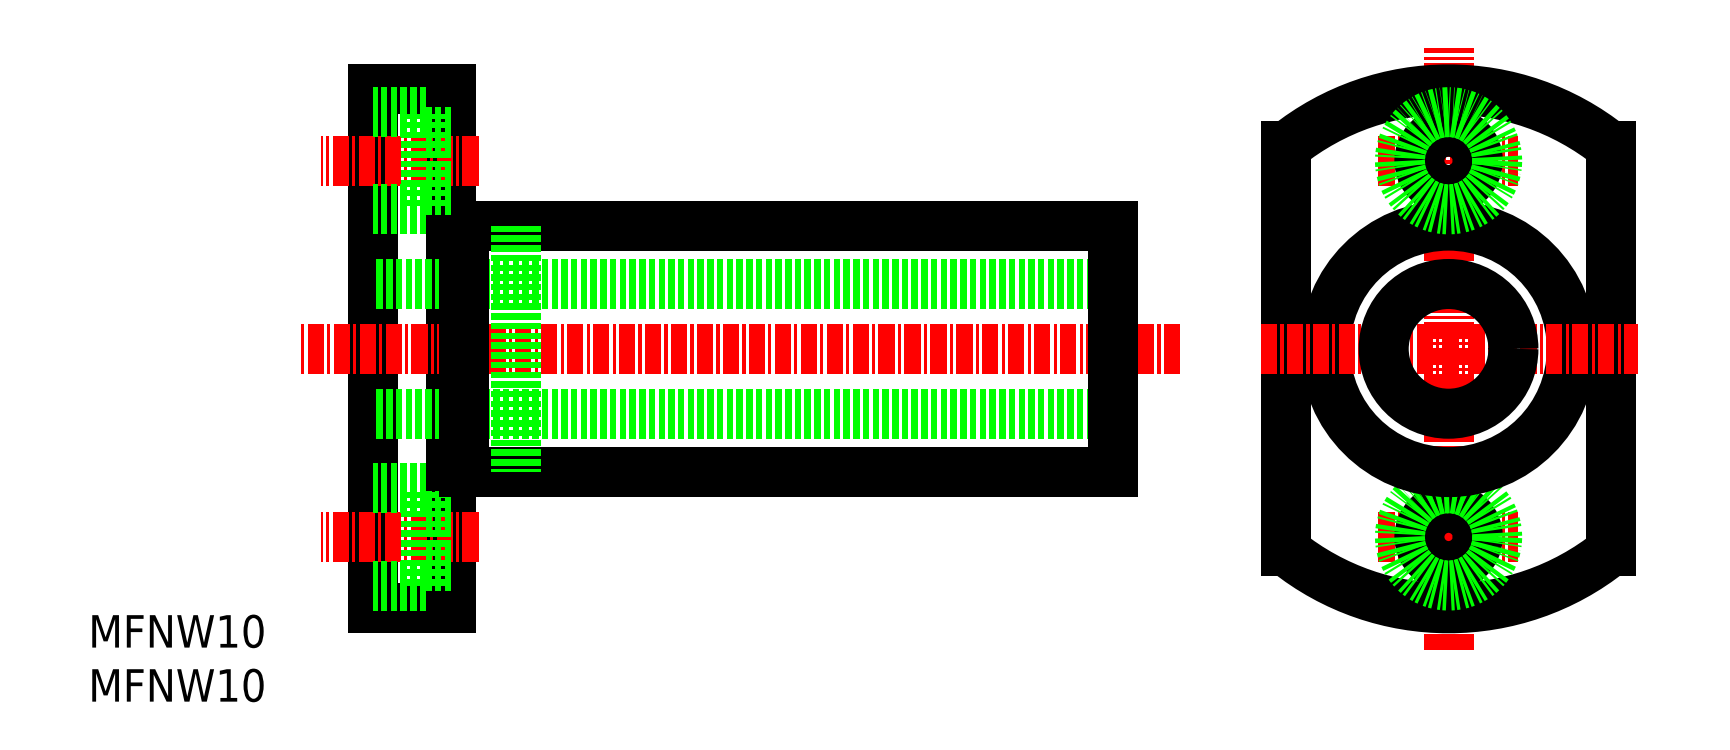
<metadata>
{"format":"dxf","ext":"dxf","renderer":"ezdxf+matplotlib","layout":"modelspace","background":"white","min_lineweight":24,"dpi":150}
</metadata>
<code>
0
SECTION
2
ENTITIES
0
LINE
8
CENTER
10
114.9
20
13.98
30
0
11
114.9
21
60.41
31
0
0
LINE
8
0
10
127.4
20
52.81
30
0
11
127.4
21
21.58
31
0
0
LINE
8
0
10
102.4
20
52.81
30
0
11
102.4
21
21.58
31
0
0
LINE
8
0
10
31.96
20
57.2
30
0
11
31.96
21
17.2
31
0
0
LINE
8
0
10
37.96
20
57.2
30
0
11
37.96
21
17.2
31
0
0
ARC
8
0
10
114.9
20
37.2
30
0
40
20
50
231.3
51
308.7
0
LINE
8
CENTER
10
40.09
20
22.7
30
0
11
27.9
21
22.7
31
0
0
LINE
8
0
10
37.96
20
17.2
30
0
11
31.96
21
17.2
31
0
0
LINE
8
0
10
36.06
20
26.45
30
0
11
31.96
21
26.45
31
0
0
LINE
8
0
10
36.06
20
18.95
30
0
11
31.96
21
18.95
31
0
0
LINE
8
0
10
36.06
20
18.95
30
0
11
36.06
21
26.45
31
0
0
LINE
8
0
10
37.96
20
20.45
30
0
11
36.06
21
20.45
31
0
0
LINE
8
0
10
37.96
20
24.95
30
0
11
36.06
21
24.95
31
0
0
LINE
8
CENTER
10
109.5
20
22.7
30
0
11
120.2
21
22.7
31
0
0
CIRCLE
8
0
10
114.9
20
22.7
30
0
40
2.25
0
CIRCLE
8
0
10
114.9
20
22.7
30
0
40
3.75
0
CIRCLE
8
0
10
114.9
20
37.2
30
0
40
9.5
0
ARC
8
0
10
114.9
20
37.2
30
0
40
20
50
51.32
51
128.7
0
LINE
8
CENTER
10
100.4
20
37.2
30
0
11
129.5
21
37.2
31
0
0
LINE
8
CENTER
10
94.16
20
37.2
30
0
11
26.24
21
37.2
31
0
0
LINE
8
0
10
88.96
20
46.7
30
0
11
38.96
21
46.7
31
0
0
LINE
8
0
10
88.96
20
27.7
30
0
11
38.96
21
27.7
31
0
0
LINE
8
0
10
88.96
20
42.2
30
0
11
31.96
21
42.2
31
0
0
LINE
8
0
10
88.96
20
32.2
30
0
11
31.96
21
32.2
31
0
0
LINE
8
0
10
38.96
20
46.7
30
0
11
38.96
21
27.7
31
0
0
LINE
8
0
10
38.96
20
28.2
30
0
11
37.96
21
28.2
31
0
0
LINE
8
CENTER
10
40.09
20
51.7
30
0
11
27.9
21
51.7
31
0
0
LINE
8
0
10
36.06
20
55.45
30
0
11
36.06
21
47.95
31
0
0
LINE
8
0
10
36.06
20
47.95
30
0
11
31.96
21
47.95
31
0
0
LINE
8
0
10
38.96
20
46.2
30
0
11
37.96
21
46.2
31
0
0
LINE
8
0
10
37.96
20
49.45
30
0
11
36.06
21
49.45
31
0
0
LINE
8
0
10
37.96
20
57.2
30
0
11
31.96
21
57.2
31
0
0
LINE
8
0
10
36.06
20
55.45
30
0
11
31.96
21
55.45
31
0
0
LINE
8
0
10
37.96
20
53.95
30
0
11
36.06
21
53.95
31
0
0
LINE
8
0
10
88.96
20
46.7
30
0
11
88.96
21
27.7
31
0
0
CIRCLE
8
0
10
114.9
20
37.2
30
0
40
5
0
LINE
8
CENTER
10
109.5
20
51.7
30
0
11
120.2
21
51.7
31
0
0
CIRCLE
8
0
10
114.9
20
51.7
30
0
40
2.25
0
CIRCLE
8
0
10
114.9
20
51.7
30
0
40
3.75
0
LINE
8
0
10
42.96
20
46.7
30
0
11
42.96
21
27.7
31
0
0
TEXT
8
0
10
10
20
14.17
30
0
40
2.5
1
MFNW10
0
TEXT
8
0
10
10
20
10
30
0
40
2.5
1
MFNW10
0
ENDSEC
0
EOF

</code>
